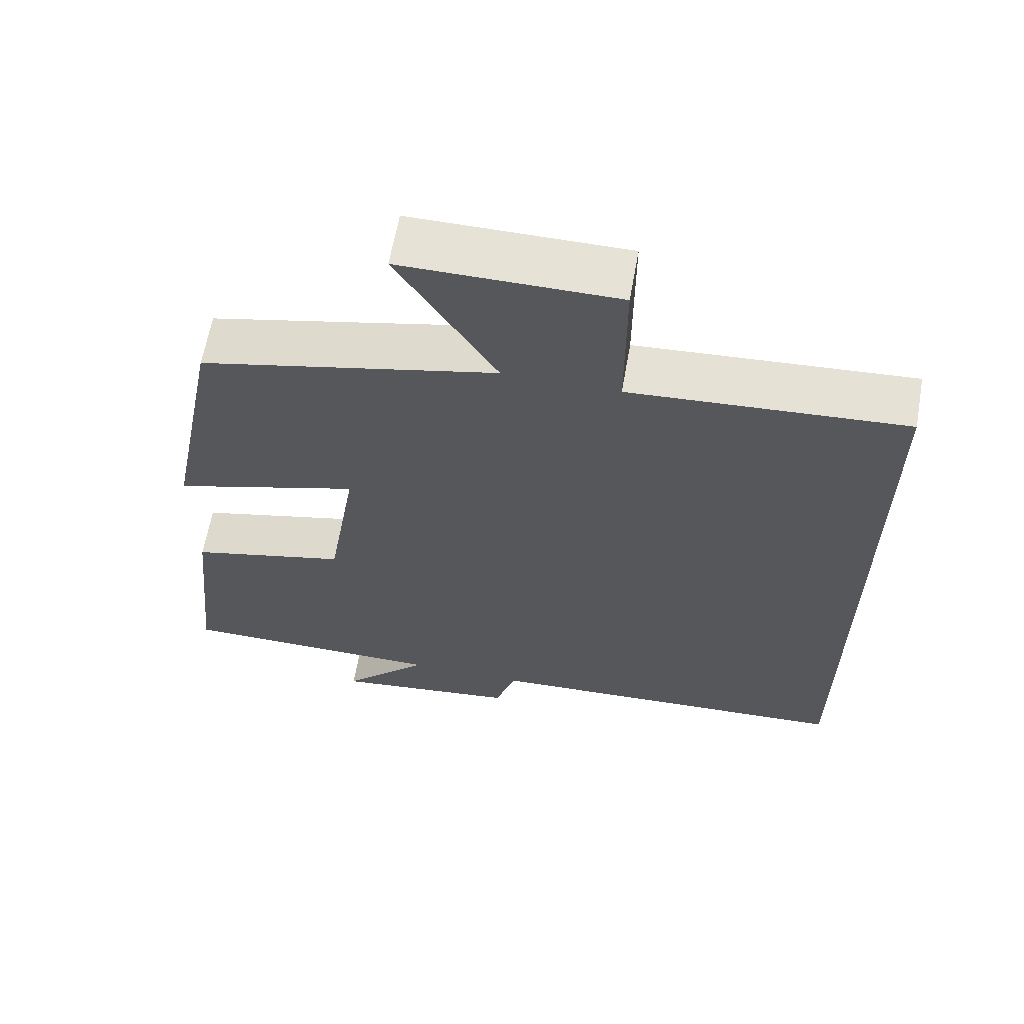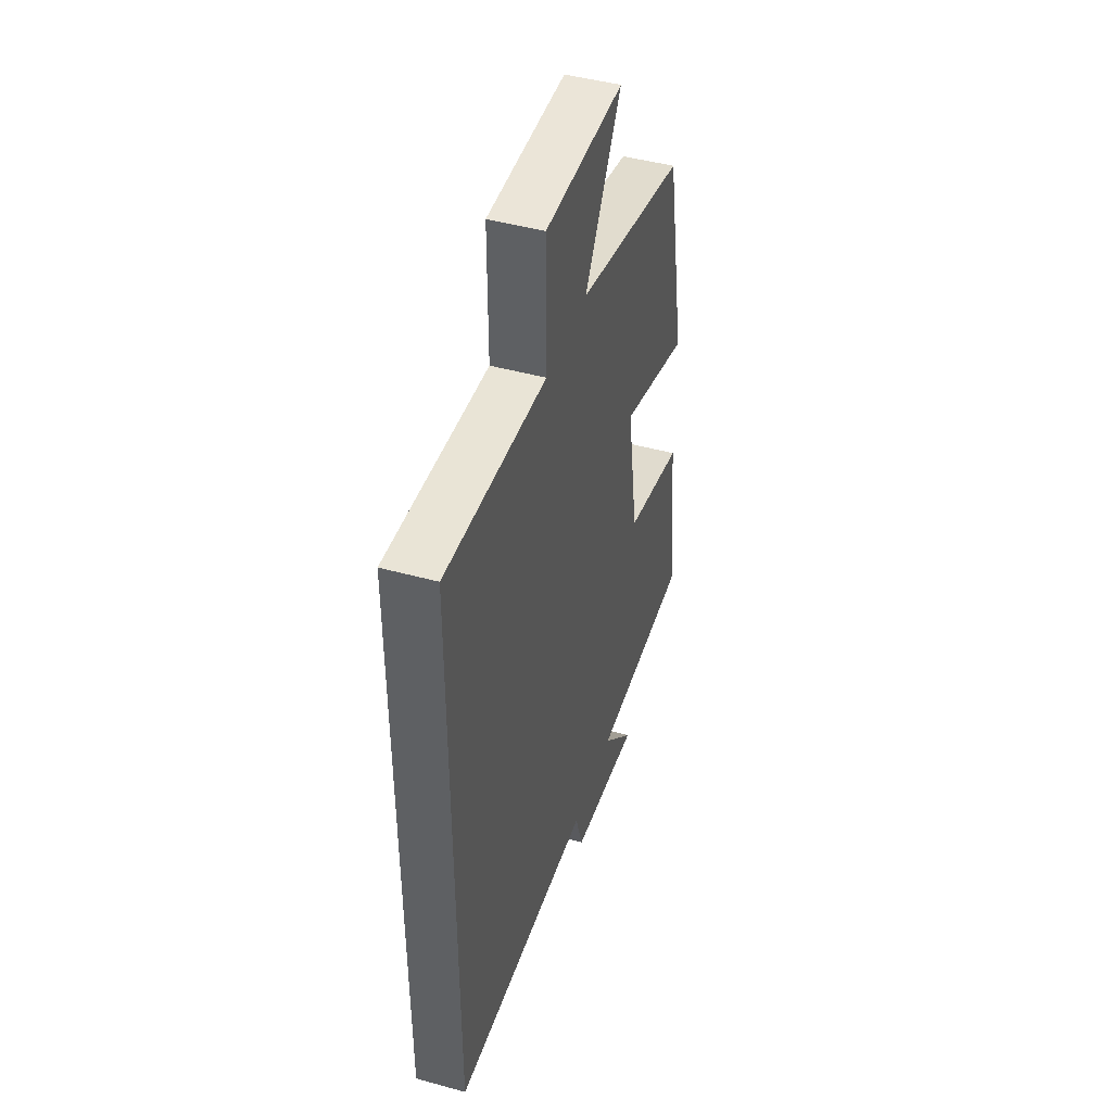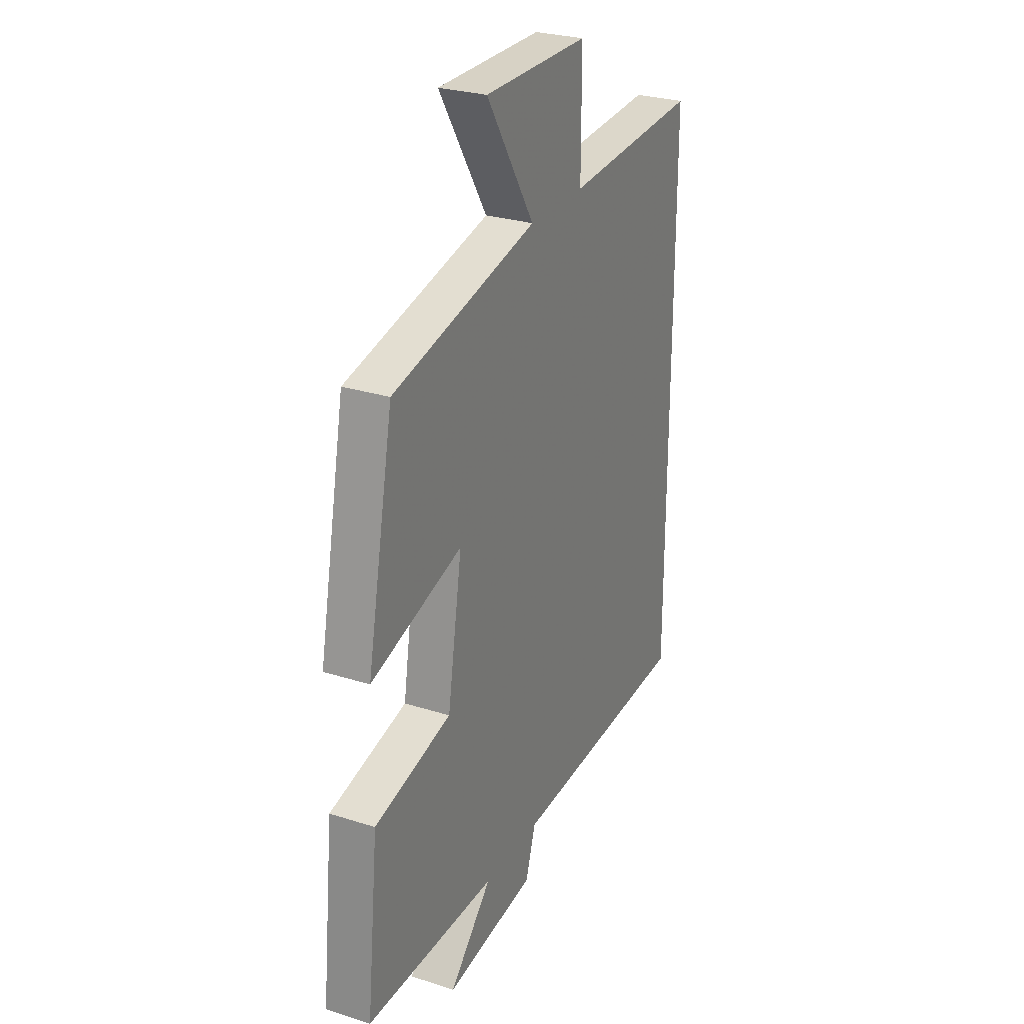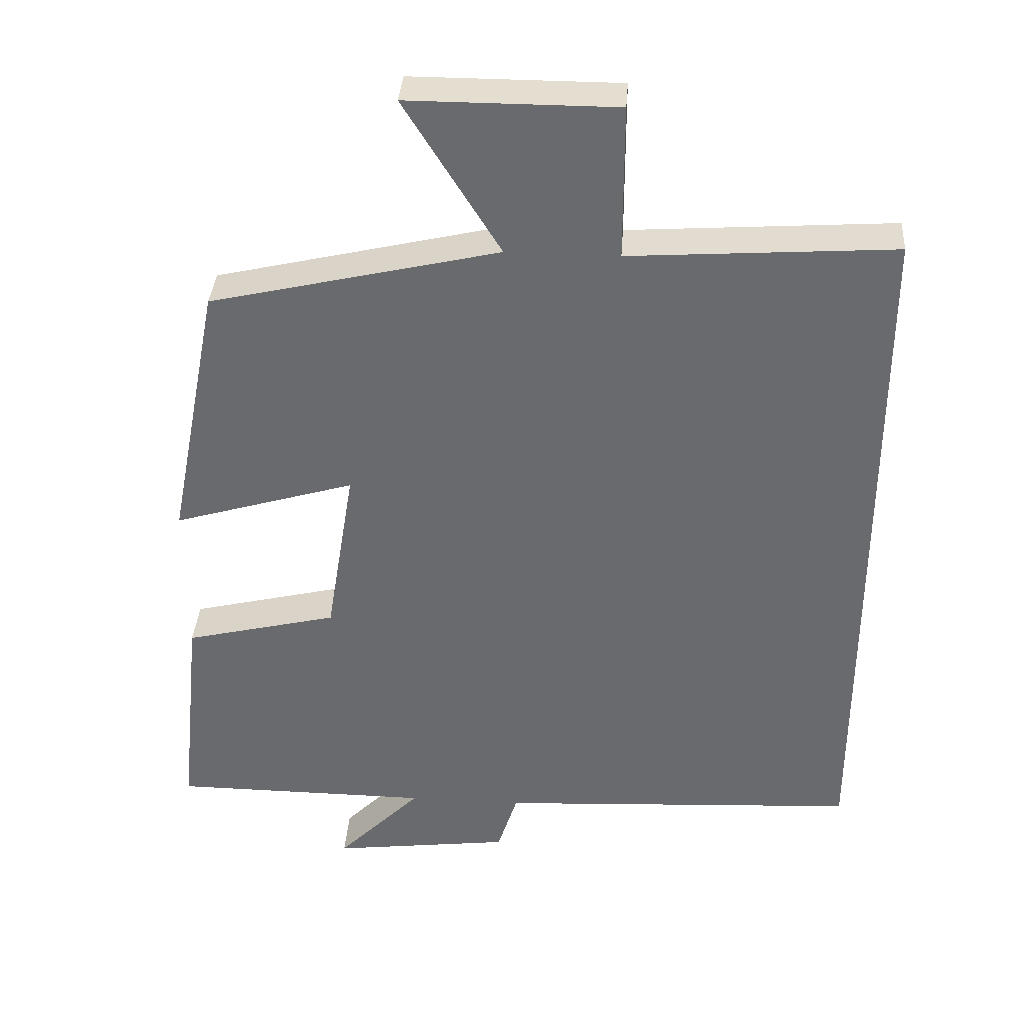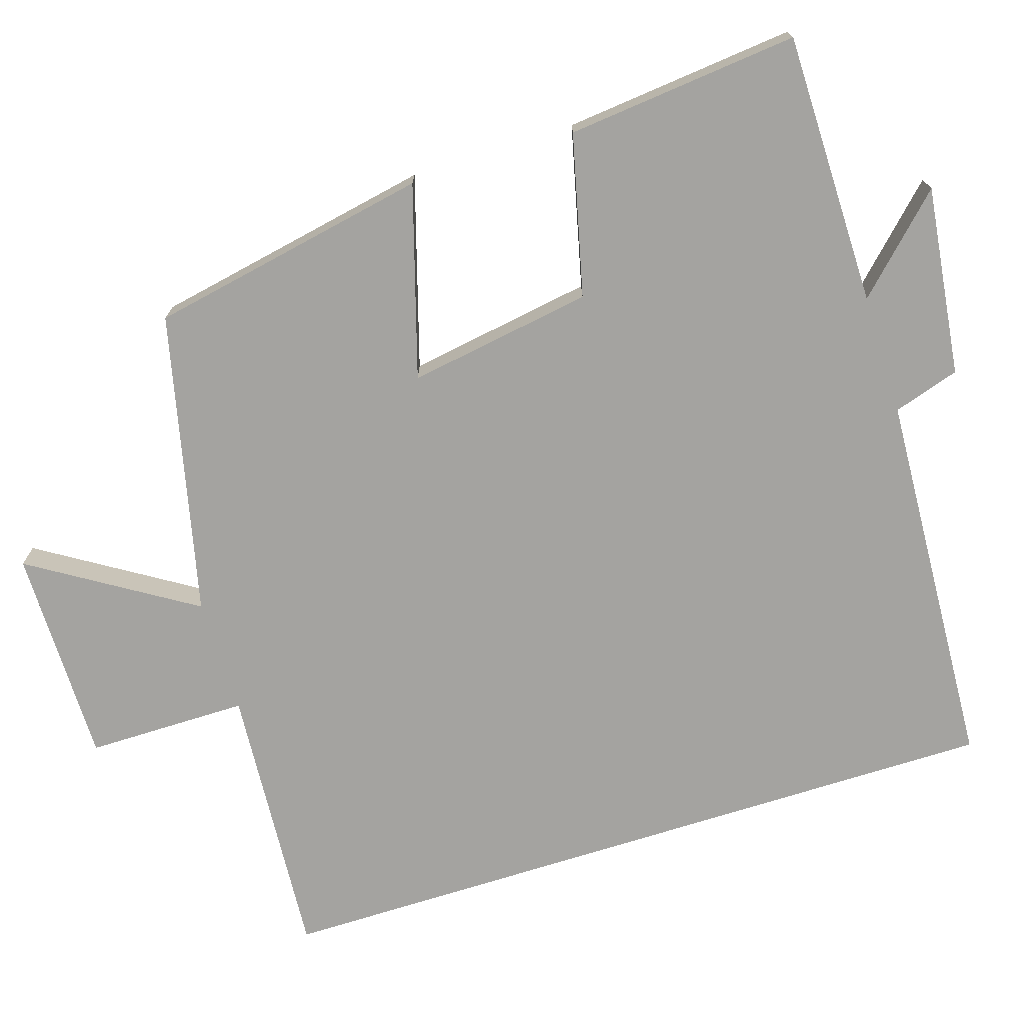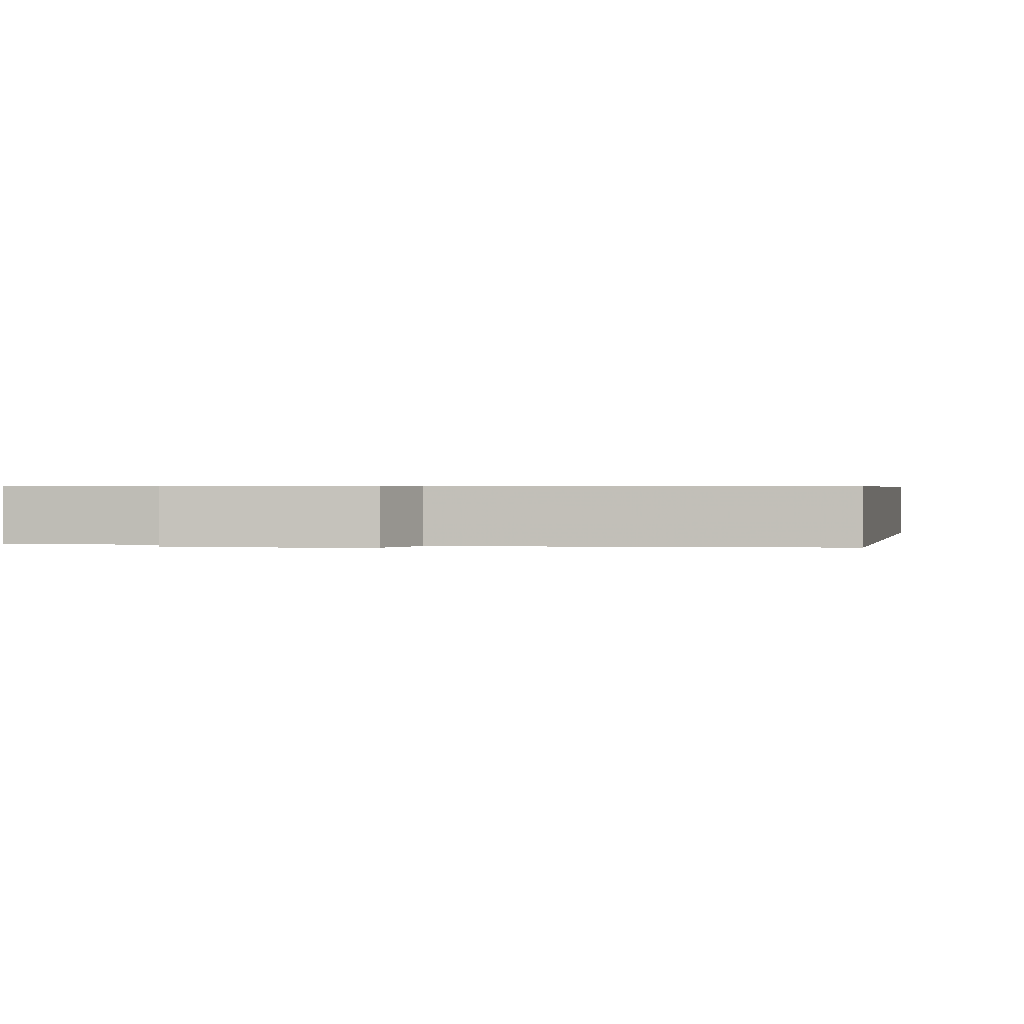
<metadata>
{"format":"obj","ext":"obj","renderer":"f3d","projection":"perspective","resolution":1024,"background":"white","views":[{"elev":63.0,"azim":-169.9,"up":"+Z"},{"elev":45.8,"azim":-72.4,"up":"+Z"},{"elev":27.5,"azim":116.1,"up":"+Z"},{"elev":36.4,"azim":-176.0,"up":"+Z"},{"elev":-72.8,"azim":107.5,"up":"+Y"},{"elev":0.5,"azim":-168.1,"up":"+Y"}]}
</metadata>
<code>
v 0.427 0.07 0.407
v 0.5 0.07 0.033
v 0.246 0.07 0.109
v 0.286 0.07 -0.137
v 0.5 0.07 -0.189
v 0.532 0.07 -0.498
v 0.169 0.07 -0.5
v 0.287 0.07 -0.62
v 0.035 0.07 -0.588
v 0.007 0.07 -0.5
v -0.5 0.07 -0.473
v -0.5 0.07 0.525
v -0.131 0.07 0.5
v -0.131 0.07 0.715
v 0.159 0.07 0.715
v 0.025 0.07 0.5
v 0.427 0 0.407
v 0.5 0 0.033
v 0.246 0 0.109
v 0.286 0 -0.137
v 0.5 0 -0.189
v 0.532 0 -0.498
v 0.169 0 -0.5
v 0.287 0 -0.62
v 0.035 0 -0.588
v 0.007 0 -0.5
v -0.5 0 -0.473
v -0.5 0 0.525
v -0.131 0 0.5
v -0.131 0 0.715
v 0.159 0 0.715
v 0.025 0 0.5
f 13 14 15 16
f 13 16 1 2
f 10 11 12 13
f 7 8 9 10
f 4 5 6 7
f 3 4 7 10
f 13 2 3
f 3 10 13
f 32 31 30 29
f 18 17 32 29
f 29 28 27 26
f 26 25 24 23
f 23 22 21 20
f 26 23 20 19
f 19 18 29
f 29 26 19
f 1 17 18 2
f 2 18 19 3
f 3 19 20 4
f 4 20 21 5
f 5 21 22 6
f 6 22 23 7
f 7 23 24 8
f 8 24 25 9
f 9 25 26 10
f 10 26 27 11
f 11 27 28 12
f 12 28 29 13
f 13 29 30 14
f 14 30 31 15
f 15 31 32 16
f 16 32 17 1

</code>
